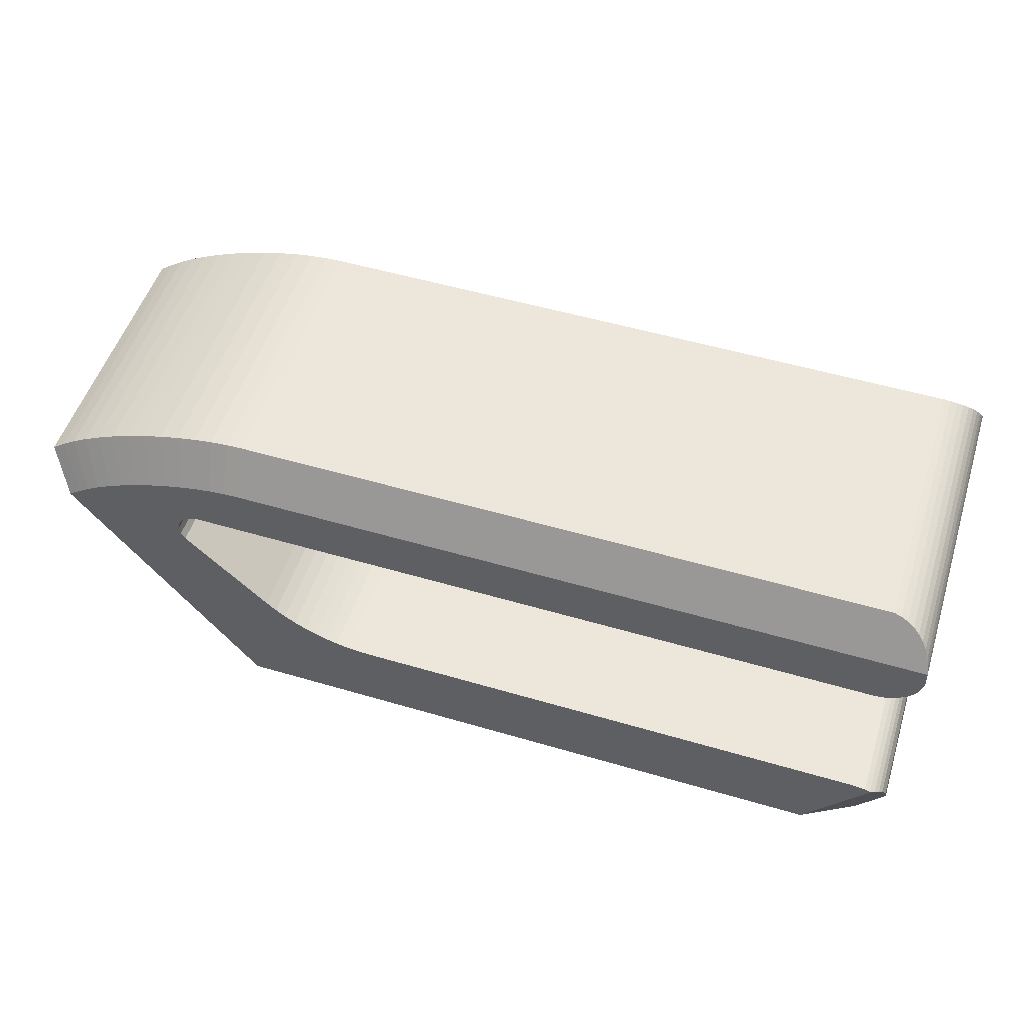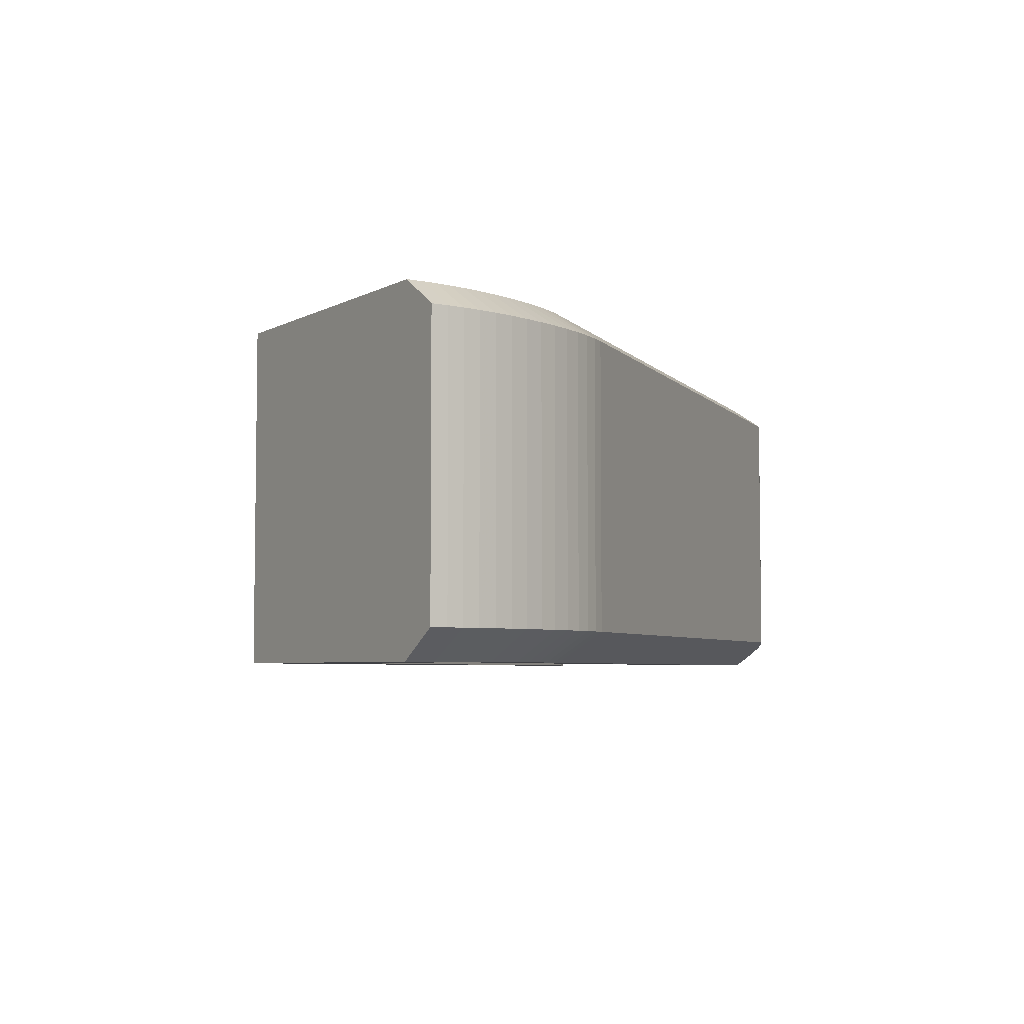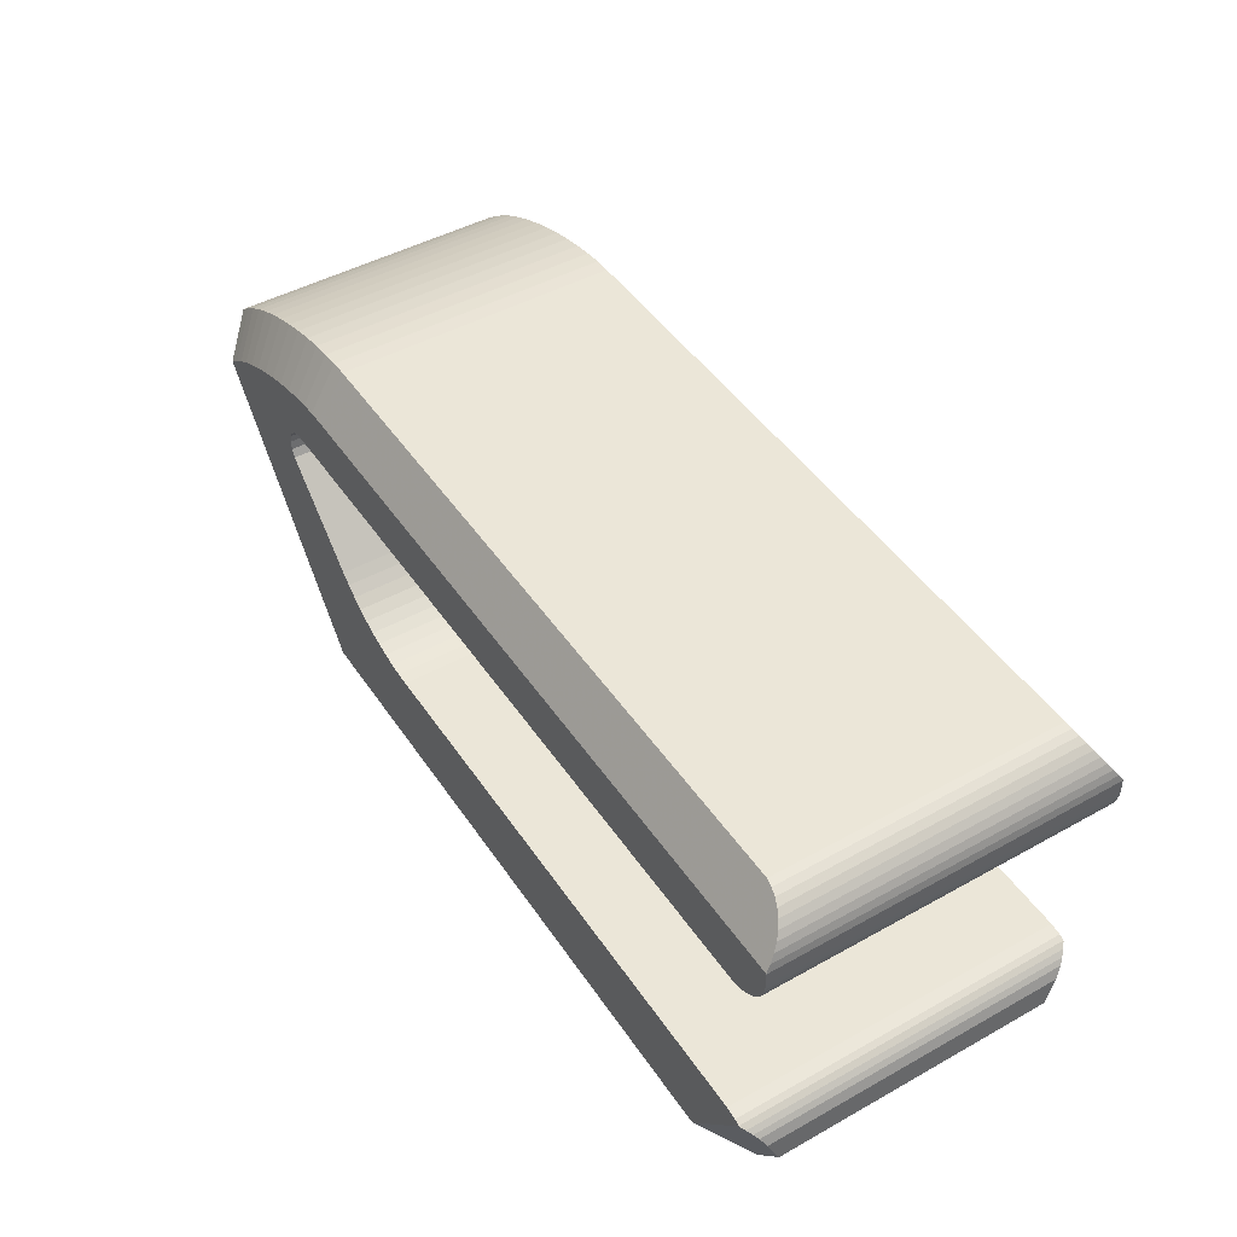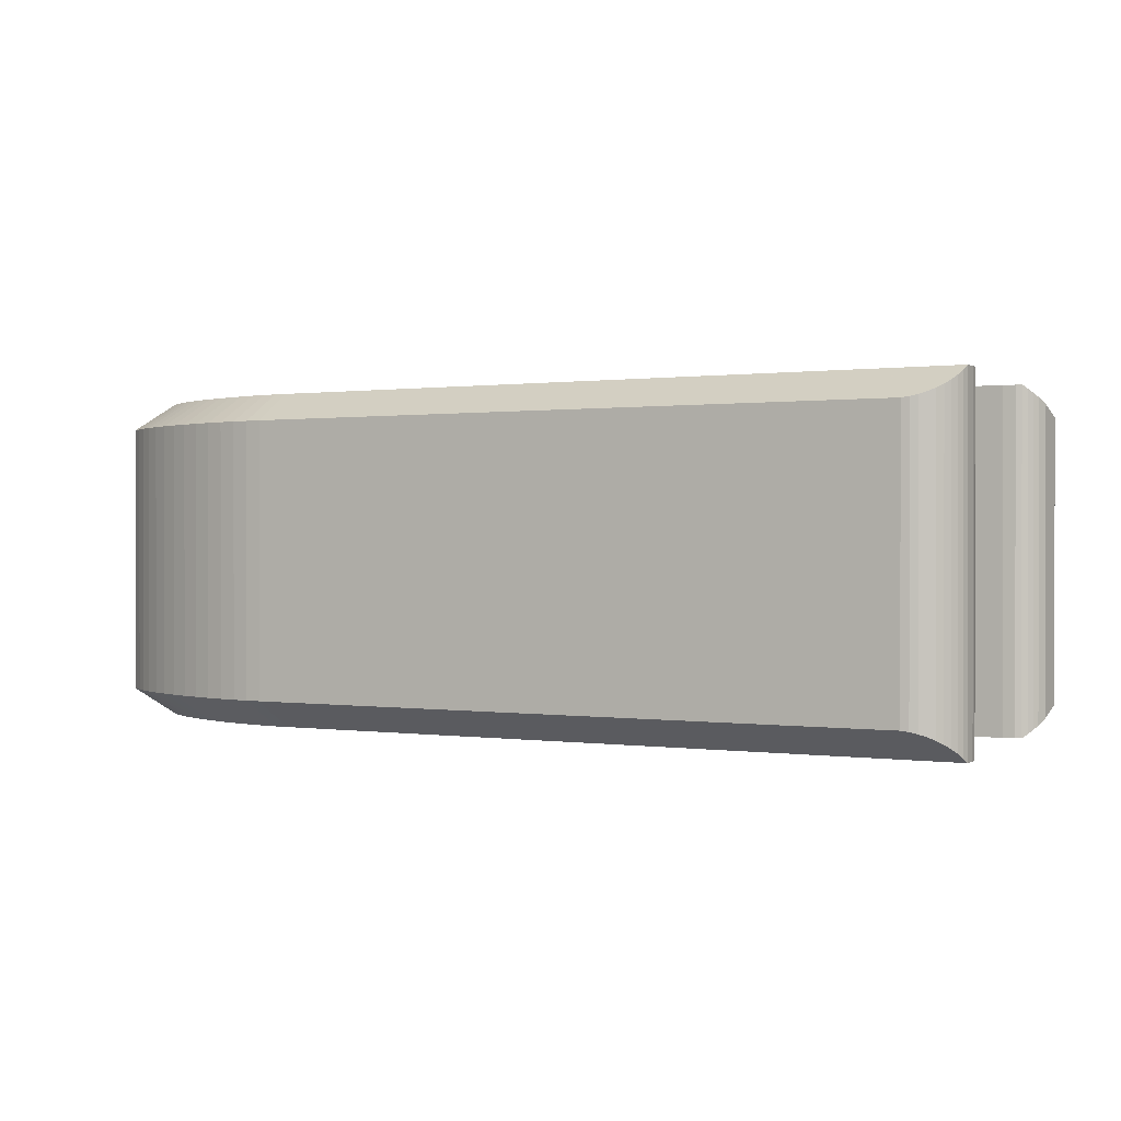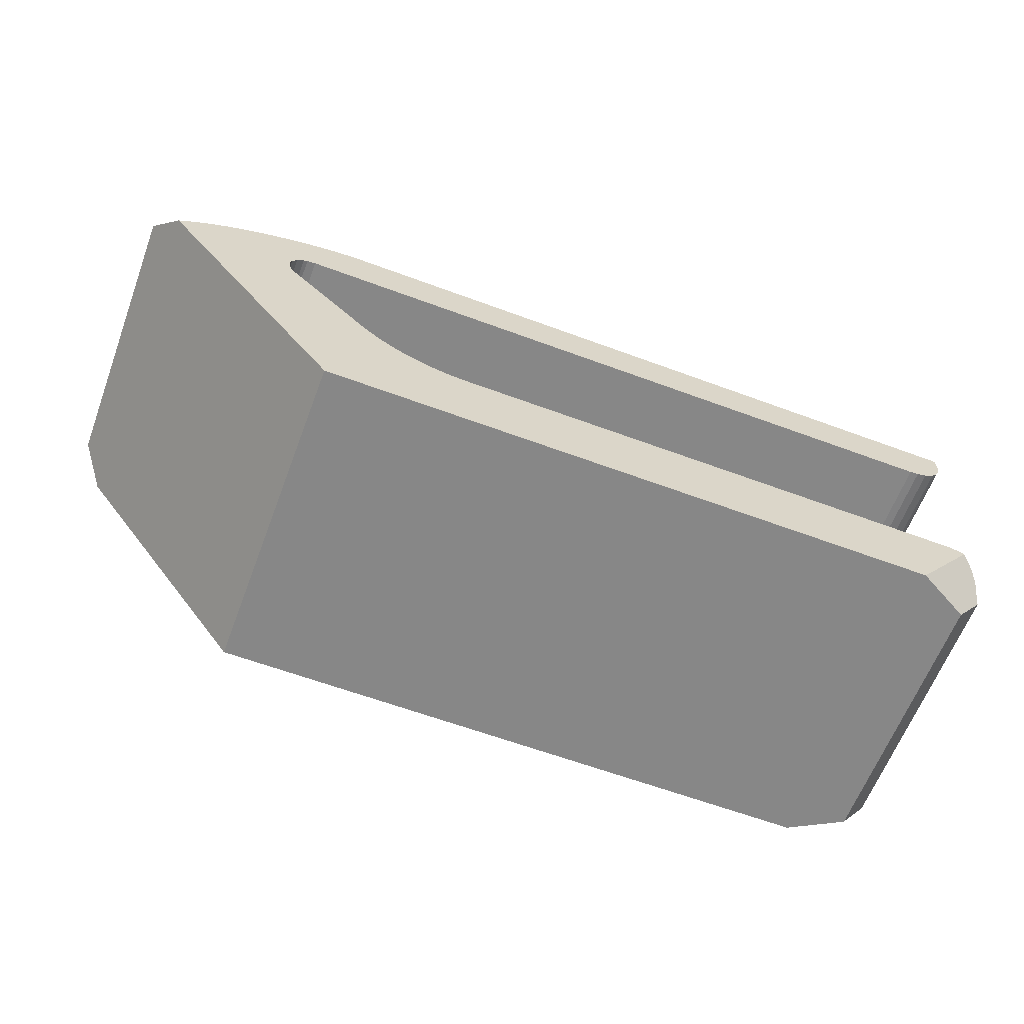
<metadata>
{"format":"obj","ext":"obj","renderer":"f3d","projection":"perspective","resolution":1024,"background":"white","views":[{"elev":52.4,"azim":17.6,"up":"+Z"},{"elev":-5.0,"azim":-69.2,"up":"+Y"},{"elev":46.6,"azim":57.7,"up":"+Z"},{"elev":0.5,"azim":28.3,"up":"+Y"},{"elev":-62.5,"azim":-20.6,"up":"+Z"}]}
</metadata>
<code>
v 74.02 119.5 7.909
v 80.36 119.5 -1e-06
v 77.33 119.5 -1e-06
v 75.13 119.5 7.778
v 81.14 119.5 -1e-06
v 81.42 119.5 -1e-06
v 81.17 119.5 -1e-06
v 72.92 119.5 8.128
v 76.48 119.5 -1e-06
v 76.25 119.5 7.734
v 82.25 119.5 -1e-06
v 83.78 119.5 -1e-06
v 83.4 119.5 -1e-06
v 83.35 119.5 -1e-06
v 82.93 119.5 -1e-06
v 82.61 119.5 -1e-06
v 82.57 119.5 -1e-06
v 82.28 119.5 -1e-06
v 71.85 119.5 8.432
v 75.7 119.5 -1e-06
v 70.8 119.5 8.819
v 74.98 119.5 -1e-06
v 69.78 119.5 9.287
v 74.33 119.5 -1e-06
v 68.8 119.5 9.834
v 73.76 119.5 -1e-06
v 67.87 119.5 10.46
v 73.26 119.5 -1e-06
v 124.2 119.5 7.325
v 124.2 119.5 7.305
v 124.2 119.5 7.347
v 123.7 119.5 7.561
v 122.7 119.5 7.73
v 117.4 119.5 -1e-06
v 118.7 119.5 -1e-06
v 47.86 119.5 21.55
v 63.83 119.5 -1e-06
v 58.94 119.5 19.18
v 66.05 119.5 12.03
v 66.17 119.5 11.91
v 66.98 119.5 11.16
v 66.99 119.5 11.15
v 48.97 119.5 22.37
v 58.62 119.5 19.86
v 49.16 119.5 22.5
v 49.96 119.5 23.05
v 50.17 119.5 23.18
v 51.06 119.5 23.7
v 58.53 119.5 20.61
v 51.3 119.5 23.83
v 52.31 119.5 24.35
v 53.68 119.5 24.98
v 58.7 119.5 21.35
v 53.95 119.5 25.09
v 55.14 119.5 25.57
v 59.1 119.5 21.98
v 55.41 119.5 25.67
v 56.65 119.5 26.11
v 56.93 119.5 26.19
v 59.69 119.5 22.45
v 58.18 119.5 26.58
v 58.46 119.5 26.65
v 60.04 119.5 22.61
v 60.78 119.5 22.74
v 59.7 119.5 26.97
v 59.98 119.5 27.03
v 61.18 119.5 27.28
v 61.44 119.5 27.32
v 62.57 119.5 27.5
v 62.82 119.5 27.53
v 63.85 119.5 27.63
v 64.08 119.5 27.64
v 65.04 119.5 27.68
v 122.9 119.5 22.83
v 122.9 119.5 22.83
v 123.8 119.5 23.14
v 125.8 119.5 25.89
v 125.8 119.5 25.88
v 125.8 119.5 25.9
v 121.7 119.5 22.73
v 74.54 119.5 27.68
v 125.2 119.5 27.68
v 125.8 119.5 26.48
v 125.7 119.5 25.32
v 125.4 119.5 24.78
v 125.1 119.5 24.28
v 124.7 119.5 23.81
v 122.1 119.5 22.73
v 125.8 119.5 27.61
v 125.7 119.5 27.68
v 125.8 119.5 27.68
v 122.8 90.5 5.483
v 76.25 90.5 7.734
v 118.7 90.5 -1e-06
v 86.19 90.5 -1e-06
v 74.02 90.5 7.909
v 77.33 90.5 -1e-06
v 80.36 90.5 -1e-06
v 75.13 90.5 7.778
v 81.14 90.5 -1e-06
v 81.17 90.5 -1e-06
v 81.42 90.5 -1e-06
v 72.92 90.5 8.128
v 76.48 90.5 -1e-06
v 82.25 90.5 -1e-06
v 83.78 90.5 -1e-06
v 83.4 90.5 -1e-06
v 83.35 90.5 -1e-06
v 82.93 90.5 -1e-06
v 82.61 90.5 -1e-06
v 82.57 90.5 -1e-06
v 82.28 90.5 -1e-06
v 71.85 90.5 8.432
v 75.7 90.5 -1e-06
v 70.8 90.5 8.819
v 74.98 90.5 -1e-06
v 69.78 90.5 9.287
v 74.33 90.5 -1e-06
v 68.8 90.5 9.834
v 73.76 90.5 -1e-06
v 67.87 90.5 10.46
v 73.26 90.5 -1e-06
v 124.2 90.5 7.347
v 124.2 90.5 7.305
v 124.2 90.5 7.325
v 124 90.5 7.012
v 123.7 90.5 7.561
v 122.7 90.5 7.73
v 47.86 90.5 21.55
v 63.83 90.5 -1e-06
v 59.06 90.5 19.06
v 58.94 90.5 19.18
v 66.17 90.5 11.91
v 66.19 90.5 11.9
v 66.99 90.5 11.15
v 48.97 90.5 22.37
v 58.62 90.5 19.86
v 49.16 90.5 22.5
v 49.96 90.5 23.05
v 50.17 90.5 23.18
v 51.06 90.5 23.7
v 51.3 90.5 23.83
v 58.53 90.5 20.61
v 52.31 90.5 24.35
v 52.57 90.5 24.47
v 53.68 90.5 24.98
v 53.95 90.5 25.09
v 58.7 90.5 21.35
v 55.14 90.5 25.57
v 55.41 90.5 25.67
v 59.1 90.5 21.98
v 56.65 90.5 26.11
v 56.93 90.5 26.19
v 59.69 90.5 22.45
v 58.18 90.5 26.58
v 58.46 90.5 26.65
v 60.04 90.5 22.61
v 59.7 90.5 26.97
v 60.78 90.5 22.74
v 59.98 90.5 27.03
v 61.18 90.5 27.28
v 61.44 90.5 27.32
v 62.57 90.5 27.5
v 62.82 90.5 27.53
v 63.85 90.5 27.63
v 64.08 90.5 27.64
v 65.04 90.5 27.68
v 125.7 90.5 25.33
v 125.4 90.5 24.78
v 125.7 90.5 25.32
v 122 90.5 27.68
v 74.54 90.5 27.68
v 101.4 90.5 22.73
v 125.8 90.5 26.47
v 125.8 90.5 26.48
v 125.8 90.5 25.89
v 125.1 90.5 24.28
v 124.7 90.5 23.81
v 123.8 90.5 23.14
v 122.9 90.5 22.83
v 122.1 90.5 22.73
v 122.1 90.5 22.73
v 125.7 90.5 27.68
v 125.8 90.5 27.61
v 125.7 90.5 27.68
v 125.8 90.5 27.68
v 125.8 90.5 27.68
v 125.8 90.5 27.68
v 125.8 90.5 27.68
v 125.8 90.5 27.68
v 125.8 90.5 27.68
v 125.8 90.5 27.68
v 45.63 117 24.56
v 45.63 93 24.56
v 63.83 109.6 -1e-06
v 46.79 117 25.43
v 47.94 117 26.21
v 49.23 117 26.98
v 50.66 117 27.72
v 52.19 117 28.43
v 53.81 117 29.08
v 55.47 117 29.67
v 57.16 117 30.19
v 58.85 117 30.62
v 60.5 117 30.97
v 62.09 117 31.22
v 63.59 117 31.38
v 64.97 117 31.43
v 122 117 31.43
v 125.7 119.1 28.24
v 125.7 90.88 28.24
v 124.6 90.82 7.054
v 124.6 119.2 7.054
v 125.8 117 3.23
v 122.8 117.3 -1e-06
v 123.4 117 -1e-06
v 46.79 93 25.43
v 47.94 93 26.21
v 49.23 93 26.98
v 50.66 93 27.72
v 52.19 93 28.43
v 53.81 93 29.08
v 55.47 93 29.67
v 57.16 93 30.19
v 58.85 93 30.62
v 60.5 93 30.97
v 62.09 93 31.22
v 63.59 93 31.38
v 64.97 93 31.43
v 122 93 31.43
v 122.6 92.91 31.29
v 123.2 92.76 31.07
v 123.8 92.55 30.76
v 124.3 92.3 30.37
v 124.7 91.99 29.92
v 125.1 91.65 29.41
v 125.4 91.28 28.84
v 125 91.17 6.689
v 125.8 93 3.23
v 122.6 92.58 -1e-06
v 123.4 93 -1e-06
v 125.4 118.7 28.84
v 125 118.8 6.689
v 123.4 114 -1e-06
v 122.6 117.1 31.29
v 123.8 117.4 30.76
v 123.2 117.2 31.07
v 124.3 117.7 30.37
v 124.7 118 29.92
v 125.1 118.3 29.41
v 125.3 91.5 6.264
v 125.3 118.5 6.264
v 125.7 118 5.392
v 125.7 92.04 5.392
f 1 2 3
f 1 4 2
f 4 5 2
f 4 6 7
f 4 7 5
f 8 1 9
f 1 3 9
f 4 10 6
f 10 11 6
f 10 12 13
f 10 13 14
f 10 14 15
f 10 15 16
f 10 16 17
f 10 17 18
f 10 18 11
f 19 8 20
f 8 9 20
f 21 19 22
f 19 20 22
f 23 21 24
f 21 22 24
f 25 23 26
f 23 24 26
f 27 25 28
f 25 26 28
f 29 30 31
f 31 30 32
f 10 33 12
f 33 34 12
f 32 30 33
f 33 30 34
f 30 35 34
f 36 27 37
f 27 28 37
f 38 39 36
f 39 40 36
f 40 41 36
f 41 42 36
f 42 27 36
f 38 36 43
f 44 38 43
f 44 43 45
f 44 45 46
f 44 46 47
f 44 47 48
f 49 44 50
f 44 48 50
f 49 50 51
f 49 51 52
f 53 49 54
f 49 52 54
f 53 54 55
f 56 53 57
f 53 55 57
f 56 57 58
f 56 58 59
f 60 56 59
f 60 59 61
f 60 61 62
f 63 60 62
f 64 63 65
f 63 62 65
f 64 65 66
f 64 66 67
f 64 67 68
f 64 68 69
f 64 69 70
f 64 70 71
f 64 71 72
f 64 72 73
f 74 75 76
f 77 78 79
f 80 81 82
f 76 75 82
f 83 79 82
f 78 84 82
f 84 85 82
f 85 86 82
f 86 87 82
f 87 76 82
f 75 88 82
f 88 80 82
f 79 78 82
f 83 82 89
f 89 82 90
f 89 90 91
f 73 80 64
f 81 80 73
f 92 93 94
f 93 95 94
f 96 97 98
f 99 96 100
f 96 98 100
f 99 101 102
f 99 100 101
f 96 103 97
f 103 104 97
f 93 99 105
f 99 102 105
f 93 106 95
f 93 107 106
f 93 108 107
f 93 109 108
f 93 110 109
f 93 111 110
f 93 112 111
f 93 105 112
f 103 113 104
f 113 114 104
f 113 115 114
f 115 116 114
f 115 117 116
f 117 118 116
f 117 119 118
f 119 120 118
f 119 121 120
f 121 122 120
f 123 124 125
f 123 126 124
f 127 126 123
f 128 126 127
f 128 92 126
f 121 129 122
f 129 130 122
f 129 131 132
f 129 133 131
f 129 134 133
f 129 135 134
f 129 121 135
f 136 132 137
f 136 129 132
f 138 136 137
f 139 138 137
f 140 139 137
f 141 140 137
f 142 137 143
f 142 141 137
f 144 142 143
f 145 144 143
f 146 145 143
f 147 143 148
f 147 146 143
f 149 147 148
f 150 149 148
f 150 148 151
f 152 150 151
f 153 152 151
f 153 151 154
f 155 153 154
f 156 155 154
f 156 154 157
f 158 156 157
f 158 157 159
f 160 158 159
f 161 160 159
f 162 161 159
f 163 162 159
f 164 163 159
f 165 164 159
f 166 165 159
f 167 166 159
f 168 169 170
f 171 172 173
f 171 174 175
f 171 176 174
f 171 168 176
f 171 177 169
f 171 178 177
f 171 179 178
f 171 180 179
f 171 181 180
f 171 182 181
f 171 173 182
f 171 169 168
f 183 175 184
f 183 171 175
f 185 183 184
f 186 185 184
f 187 186 184
f 188 187 184
f 189 188 184
f 190 189 184
f 191 190 184
f 192 191 184
f 159 173 167
f 167 173 172
f 128 93 92
f 193 36 194
f 194 36 129
f 36 37 195
f 129 36 130
f 36 195 130
f 36 193 43
f 193 196 43
f 43 196 45
f 196 197 45
f 45 197 46
f 197 47 46
f 198 47 197
f 198 48 47
f 198 50 48
f 199 50 198
f 199 51 50
f 199 52 51
f 200 52 199
f 52 200 54
f 200 201 54
f 54 201 55
f 201 57 55
f 202 57 201
f 202 58 57
f 202 59 58
f 203 59 202
f 59 203 61
f 203 62 61
f 204 62 203
f 204 65 62
f 204 66 65
f 205 66 204
f 66 205 67
f 205 68 67
f 206 68 205
f 206 69 68
f 69 206 70
f 206 207 70
f 70 207 71
f 71 207 72
f 207 208 72
f 72 208 73
f 208 81 73
f 209 81 208
f 81 209 82
f 209 90 82
f 210 91 90
f 209 210 90
f 184 211 192
f 89 210 211
f 89 91 210
f 89 211 184
f 89 184 175
f 83 89 175
f 174 79 83
f 175 174 83
f 79 174 176
f 77 79 176
f 176 168 78
f 176 78 77
f 168 170 84
f 168 84 78
f 170 169 85
f 170 85 84
f 169 177 86
f 169 86 85
f 177 178 87
f 177 87 86
f 76 87 178
f 76 178 179
f 180 74 76
f 179 180 76
f 180 181 75
f 180 75 74
f 88 75 181
f 88 181 182
f 182 173 80
f 182 80 88
f 173 159 64
f 173 64 80
f 159 157 63
f 159 63 64
f 157 154 60
f 157 60 63
f 154 151 56
f 154 56 60
f 151 148 53
f 151 53 56
f 148 143 49
f 148 49 53
f 143 137 49
f 137 44 49
f 38 137 132
f 38 44 137
f 131 39 38
f 132 131 38
f 131 133 39
f 133 40 39
f 40 133 134
f 41 40 134
f 134 135 41
f 135 42 41
f 135 121 42
f 121 27 42
f 121 119 25
f 121 25 27
f 119 117 23
f 119 23 25
f 117 115 23
f 115 21 23
f 19 115 113
f 19 21 115
f 113 103 19
f 103 8 19
f 103 96 1
f 103 1 8
f 4 1 99
f 1 96 99
f 93 10 4
f 99 93 4
f 10 128 33
f 93 128 10
f 32 128 127
f 32 33 128
f 32 127 123
f 31 32 123
f 125 212 123
f 212 213 31
f 213 29 31
f 123 212 31
f 30 29 213
f 30 213 214
f 30 214 35
f 214 215 35
f 214 216 215
f 217 194 136
f 136 194 129
f 138 217 136
f 138 218 217
f 138 139 218
f 140 218 139
f 140 219 218
f 141 219 140
f 141 142 219
f 219 142 220
f 144 220 142
f 144 145 220
f 220 145 221
f 145 146 221
f 147 221 146
f 147 222 221
f 149 222 147
f 150 222 149
f 150 223 222
f 152 223 150
f 153 223 152
f 153 224 223
f 155 224 153
f 155 156 224
f 224 156 225
f 158 225 156
f 158 160 225
f 225 160 226
f 160 161 226
f 162 226 161
f 162 227 226
f 163 227 162
f 163 164 227
f 227 164 228
f 164 165 228
f 165 166 228
f 228 166 229
f 167 229 166
f 167 172 229
f 229 172 230
f 172 171 230
f 183 230 171
f 183 231 230
f 185 231 183
f 185 232 231
f 186 232 185
f 186 233 232
f 187 233 186
f 187 188 234
f 187 234 233
f 188 189 235
f 188 235 234
f 189 236 235
f 190 236 189
f 191 237 190
f 236 190 237
f 191 192 211
f 211 237 191
f 238 212 124
f 239 238 124
f 124 212 125
f 126 239 124
f 92 239 126
f 239 92 240
f 92 94 240
f 239 240 241
f 196 193 217
f 193 194 217
f 197 196 218
f 196 217 218
f 198 197 219
f 197 218 219
f 219 199 198
f 200 199 220
f 201 200 222
f 200 221 222
f 202 201 223
f 201 222 223
f 203 202 224
f 202 223 224
f 225 204 203
f 224 225 203
f 205 204 226
f 204 225 226
f 206 205 226
f 206 226 227
f 207 206 228
f 206 227 228
f 208 207 228
f 208 228 229
f 209 208 230
f 208 229 230
f 209 242 210
f 211 210 242
f 237 211 242
f 243 213 212
f 243 212 238
f 213 243 214
f 214 244 216
f 214 239 244
f 239 241 244
f 199 219 220
f 200 220 221
f 230 231 209
f 231 232 245
f 246 247 232
f 246 232 233
f 246 233 234
f 248 246 234
f 248 234 235
f 249 248 235
f 235 236 250
f 235 250 249
f 242 250 236
f 242 236 237
f 239 251 238
f 209 250 242
f 243 238 251
f 252 243 251
f 243 252 214
f 214 253 254
f 214 254 239
f 245 209 231
f 232 247 245
f 247 246 209
f 248 209 246
f 209 248 249
f 209 249 250
f 251 239 254
f 251 254 252
f 254 253 252
f 253 214 252
f 245 247 209
f 3 2 5
f 3 5 7
f 3 7 6
f 3 6 11
f 3 11 18
f 3 18 17
f 3 17 16
f 3 16 15
f 3 15 14
f 3 14 13
f 3 13 12
f 3 12 34
f 3 34 35
f 3 35 215
f 3 215 216
f 3 216 244
f 3 244 241
f 3 241 240
f 3 240 94
f 3 94 95
f 3 95 106
f 3 106 107
f 3 107 108
f 3 108 109
f 3 109 110
f 3 110 111
f 3 111 112
f 3 112 105
f 3 105 102
f 3 102 101
f 3 101 100
f 3 100 98
f 3 98 97
f 3 97 104
f 3 104 114
f 3 114 116
f 3 116 118
f 3 118 120
f 3 120 122
f 3 122 130
f 3 130 195
f 3 195 37
f 3 37 28
f 3 28 26
f 3 26 24
f 3 24 22
f 3 22 20
f 3 20 9

</code>
